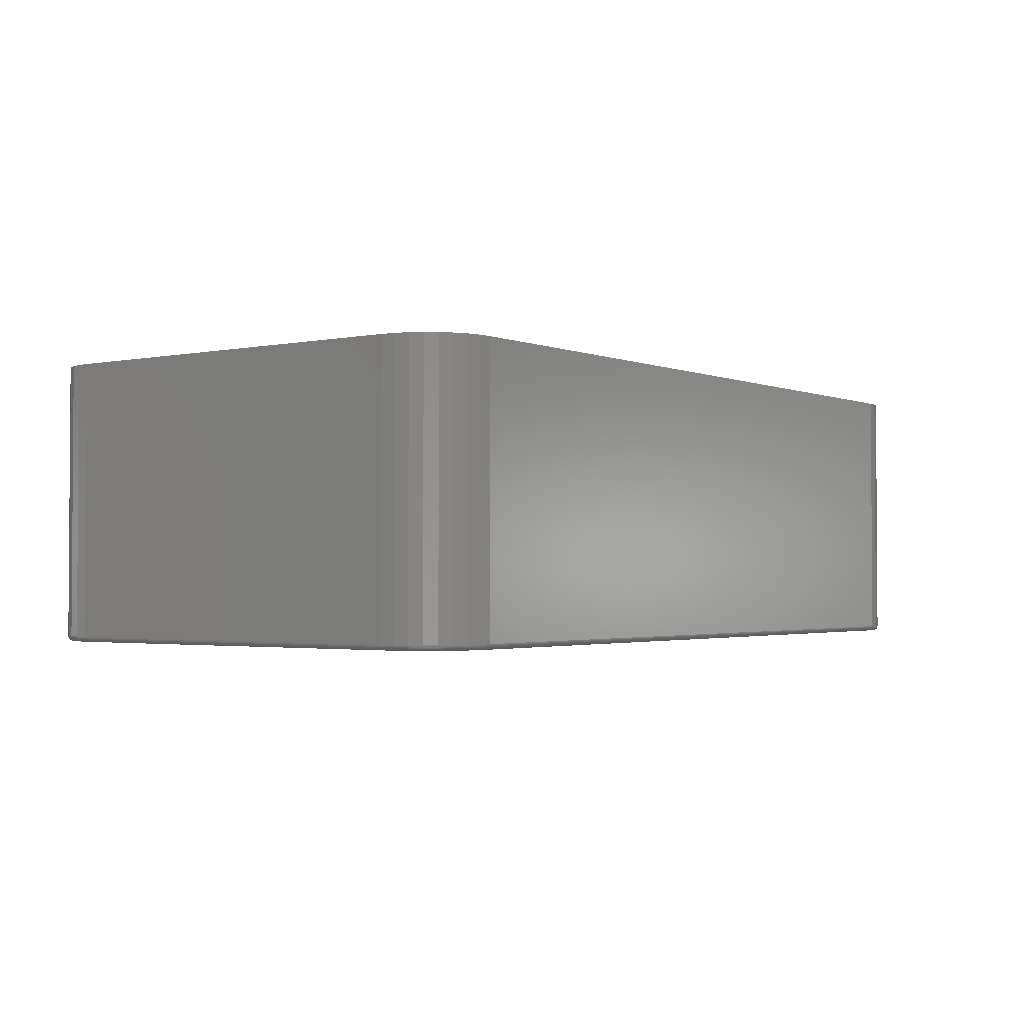
<metadata>
{"format":"stl","ext":"stl","renderer":"f3d","projection":"perspective","resolution":1024,"background":"white","views":[{"elev":-2.1,"azim":-53.9,"up":"+Y"}]}
</metadata>
<code>
# stl→obj: 360 verts, 716 faces
v 0.6475 -0.4219 0.3677
v -0.5566 -0.4219 0.3659
v 0.666 -0.4219 0.3659
v -0.5382 -0.4219 0.3677
v -0.5382 -0.4219 -0.4072
v 0.666 -0.4219 -0.4053
v -0.5566 -0.4219 -0.4053
v 0.6475 -0.4219 -0.4072
v -0.5744 -0.4219 0.3605
v 0.6838 -0.4219 0.3605
v -0.5907 -0.4219 0.3517
v 0.7001 -0.4219 0.3517
v 0.7001 -0.4219 -0.3912
v -0.5744 -0.4219 -0.3999
v 0.6838 -0.4219 -0.3999
v 0.7145 -0.4219 0.34
v -0.6051 -0.4219 0.34
v 0.7262 -0.4219 0.3256
v -0.6169 -0.4219 0.3256
v 0.735 -0.4219 0.3092
v -0.6256 -0.4219 0.3092
v 0.7404 -0.4219 0.2915
v -0.631 -0.4219 0.2915
v 0.7422 -0.4219 0.273
v -0.6328 -0.4219 0.273
v 0.7422 -0.4219 -0.3125
v -0.6328 -0.4219 -0.3125
v 0.7404 -0.4219 -0.331
v -0.631 -0.4219 -0.331
v 0.735 -0.4219 -0.3487
v -0.6256 -0.4219 -0.3487
v 0.7262 -0.4219 -0.3651
v -0.6169 -0.4219 -0.3651
v 0.7145 -0.4219 -0.3794
v -0.6051 -0.4219 -0.3794
v -0.5907 -0.4219 -0.3912
v -0.6406 -0.4141 0.273
v -0.6406 4.414e-17 0.273
v -0.6406 -0.4141 -0.3125
v -0.6406 -1.138e-17 -0.3125
v -0.6387 4.546e-17 0.293
v -0.6387 -0.4141 0.293
v -0.6328 4.718e-17 0.3122
v -0.6328 -0.4141 0.3122
v -0.6234 4.921e-17 0.33
v -0.6234 -0.4141 0.33
v -0.6106 5.149e-17 0.3455
v -0.6106 -0.4141 0.3455
v -0.5951 5.392e-17 0.3582
v -0.5951 -0.4141 0.3582
v -0.5774 5.641e-17 0.3677
v -0.5774 -0.4141 0.3677
v -0.5581 5.887e-17 0.3735
v -0.5581 -0.4141 0.3735
v -0.5382 4.957e-17 0.3755
v -0.5382 -0.4141 0.3755
v 0.6475 -0.4141 0.3755
v 0.6475 1.722e-16 0.3755
v 0.6675 1.743e-16 0.3735
v 0.6675 -0.4141 0.3735
v 0.6867 1.761e-16 0.3677
v 0.6867 -0.4141 0.3677
v 0.7045 1.776e-16 0.3582
v 0.7045 -0.4141 0.3582
v 0.72 1.786e-16 0.3455
v 0.72 -0.4141 0.3455
v 0.7327 1.792e-16 0.33
v 0.7327 -0.4141 0.33
v 0.7422 1.792e-16 0.3122
v 0.7422 -0.4141 0.3122
v 0.748 1.788e-16 0.293
v 0.748 -0.4141 0.293
v 0.75 1.869e-16 0.273
v 0.75 -0.4141 0.273
v 0.75 -0.4141 -0.3125
v 0.75 1.502e-16 -0.3125
v 0.748 1.488e-16 -0.3325
v 0.748 -0.4141 -0.3325
v 0.7422 1.471e-16 -0.3517
v 0.7422 -0.4141 -0.3517
v 0.7327 1.451e-16 -0.3694
v 0.7327 -0.4141 -0.3694
v 0.72 1.428e-16 -0.385
v 0.72 -0.4141 -0.385
v 0.7045 1.404e-16 -0.3977
v 0.7045 -0.4141 -0.3977
v 0.6867 1.379e-16 -0.4072
v 0.6867 -0.4141 -0.4072
v 0.6675 1.354e-16 -0.413
v 0.6675 -0.4141 -0.413
v 0.6475 1.373e-16 -0.415
v 0.6475 -0.4141 -0.415
v -0.5382 -0.4141 -0.415
v -0.5382 -5.688e-18 -0.415
v -0.5581 -7.798e-18 -0.413
v -0.5581 -0.4141 -0.413
v -0.5774 -9.609e-18 -0.4072
v -0.5774 -0.4141 -0.4072
v -0.5951 -1.105e-17 -0.3977
v -0.5951 -0.4141 -0.3977
v -0.6106 -1.207e-17 -0.385
v -0.6106 -0.4141 -0.385
v -0.6234 -1.262e-17 -0.3694
v -0.6234 -0.4141 -0.3694
v -0.6328 -1.269e-17 -0.3517
v -0.6328 -0.4141 -0.3517
v -0.6387 -1.227e-17 -0.3325
v -0.6387 -0.4141 -0.3325
v -0.5382 -0.4156 -0.4148
v 0.6475 -0.4156 -0.4148
v -0.5382 -0.4171 -0.4144
v 0.6475 -0.4171 -0.4144
v -0.5382 -0.4184 -0.4137
v 0.6475 -0.4184 -0.4137
v -0.5382 -0.4196 -0.4127
v 0.6475 -0.4196 -0.4127
v -0.5382 -0.4206 -0.4115
v 0.6475 -0.4206 -0.4115
v -0.5382 -0.4213 -0.4101
v 0.6475 -0.4213 -0.4101
v -0.5382 -0.4217 -0.4087
v 0.6475 -0.4217 -0.4087
v -0.5569 -0.4217 -0.4068
v -0.5572 -0.4213 -0.4083
v -0.5575 -0.4206 -0.4096
v -0.5577 -0.4196 -0.4108
v -0.5579 -0.4184 -0.4117
v -0.558 -0.4171 -0.4124
v -0.5581 -0.4156 -0.4129
v -0.6325 -0.4217 -0.3313
v -0.6343 -0.4217 -0.3125
v -0.6339 -0.4213 -0.3315
v -0.6358 -0.4213 -0.3125
v -0.6353 -0.4206 -0.3318
v -0.6372 -0.4206 -0.3125
v -0.6364 -0.4196 -0.332
v -0.6383 -0.4196 -0.3125
v -0.6374 -0.4184 -0.3322
v -0.6393 -0.4184 -0.3125
v -0.6381 -0.4171 -0.3324
v -0.64 -0.4171 -0.3125
v -0.6385 -0.4156 -0.3325
v -0.6405 -0.4156 -0.3125
v -0.627 -0.4217 -0.3493
v -0.6284 -0.4213 -0.3499
v -0.6296 -0.4206 -0.3504
v -0.6307 -0.4196 -0.3508
v -0.6316 -0.4184 -0.3512
v -0.6323 -0.4171 -0.3515
v -0.6327 -0.4156 -0.3517
v -0.6181 -0.4217 -0.3659
v -0.6193 -0.4213 -0.3667
v -0.6205 -0.4206 -0.3675
v -0.6215 -0.4196 -0.3682
v -0.6223 -0.4184 -0.3687
v -0.6229 -0.4171 -0.3691
v -0.6232 -0.4156 -0.3693
v -0.6062 -0.4217 -0.3805
v -0.6072 -0.4213 -0.3815
v -0.6082 -0.4206 -0.3825
v -0.609 -0.4196 -0.3833
v -0.6097 -0.4184 -0.384
v -0.6102 -0.4171 -0.3845
v -0.6105 -0.4156 -0.3848
v -0.5916 -0.4217 -0.3925
v -0.5924 -0.4213 -0.3937
v -0.5932 -0.4206 -0.3948
v -0.5938 -0.4196 -0.3958
v -0.5944 -0.4184 -0.3966
v -0.5948 -0.4171 -0.3972
v -0.595 -0.4156 -0.3976
v -0.575 -0.4217 -0.4014
v -0.5755 -0.4213 -0.4027
v -0.576 -0.4206 -0.404
v -0.5765 -0.4196 -0.4051
v -0.5769 -0.4184 -0.406
v -0.5771 -0.4171 -0.4066
v -0.5773 -0.4156 -0.407
v -0.6405 -0.4156 0.273
v -0.64 -0.4171 0.273
v -0.6393 -0.4184 0.273
v -0.6383 -0.4196 0.273
v -0.6372 -0.4206 0.273
v -0.6358 -0.4213 0.273
v -0.6343 -0.4217 0.273
v -0.6325 -0.4217 0.2918
v -0.6339 -0.4213 0.2921
v -0.6353 -0.4206 0.2923
v -0.6364 -0.4196 0.2926
v -0.6374 -0.4184 0.2928
v -0.6381 -0.4171 0.2929
v -0.6385 -0.4156 0.293
v -0.5569 -0.4217 0.3674
v -0.5382 -0.4217 0.3692
v -0.5572 -0.4213 0.3688
v -0.5382 -0.4213 0.3707
v -0.5575 -0.4206 0.3701
v -0.5382 -0.4206 0.372
v -0.5577 -0.4196 0.3713
v -0.5382 -0.4196 0.3732
v -0.5579 -0.4184 0.3722
v -0.5382 -0.4184 0.3742
v -0.558 -0.4171 0.3729
v -0.5382 -0.4171 0.3749
v -0.5581 -0.4156 0.3734
v -0.5382 -0.4156 0.3753
v -0.575 -0.4217 0.3619
v -0.5755 -0.4213 0.3632
v -0.576 -0.4206 0.3645
v -0.5765 -0.4196 0.3656
v -0.5769 -0.4184 0.3665
v -0.5771 -0.4171 0.3671
v -0.5773 -0.4156 0.3676
v -0.5916 -0.4217 0.353
v -0.5924 -0.4213 0.3542
v -0.5932 -0.4206 0.3553
v -0.5938 -0.4196 0.3563
v -0.5944 -0.4184 0.3571
v -0.5948 -0.4171 0.3577
v -0.595 -0.4156 0.3581
v -0.6062 -0.4217 0.341
v -0.6072 -0.4213 0.3421
v -0.6082 -0.4206 0.343
v -0.609 -0.4196 0.3439
v -0.6097 -0.4184 0.3446
v -0.6102 -0.4171 0.3451
v -0.6105 -0.4156 0.3454
v -0.6181 -0.4217 0.3265
v -0.6193 -0.4213 0.3273
v -0.6205 -0.4206 0.328
v -0.6215 -0.4196 0.3287
v -0.6223 -0.4184 0.3292
v -0.6229 -0.4171 0.3296
v -0.6232 -0.4156 0.3299
v -0.627 -0.4217 0.3098
v -0.6284 -0.4213 0.3104
v -0.6296 -0.4206 0.3109
v -0.6307 -0.4196 0.3114
v -0.6316 -0.4184 0.3117
v -0.6323 -0.4171 0.312
v -0.6327 -0.4156 0.3122
v 0.6475 -0.4156 0.3753
v 0.6475 -0.4171 0.3749
v 0.6475 -0.4184 0.3742
v 0.6475 -0.4196 0.3732
v 0.6475 -0.4206 0.372
v 0.6475 -0.4213 0.3707
v 0.6475 -0.4217 0.3692
v 0.6663 -0.4217 0.3674
v 0.6666 -0.4213 0.3688
v 0.6668 -0.4206 0.3701
v 0.6671 -0.4196 0.3713
v 0.6673 -0.4184 0.3722
v 0.6674 -0.4171 0.3729
v 0.6675 -0.4156 0.3734
v 0.7419 -0.4217 0.2918
v 0.7437 -0.4217 0.273
v 0.7433 -0.4213 0.2921
v 0.7452 -0.4213 0.273
v 0.7446 -0.4206 0.2923
v 0.7465 -0.4206 0.273
v 0.7458 -0.4196 0.2926
v 0.7477 -0.4196 0.273
v 0.7467 -0.4184 0.2928
v 0.7487 -0.4184 0.273
v 0.7474 -0.4171 0.2929
v 0.7494 -0.4171 0.273
v 0.7479 -0.4156 0.293
v 0.7498 -0.4156 0.273
v 0.7364 -0.4217 0.3098
v 0.7377 -0.4213 0.3104
v 0.739 -0.4206 0.3109
v 0.7401 -0.4196 0.3114
v 0.741 -0.4184 0.3117
v 0.7417 -0.4171 0.312
v 0.7421 -0.4156 0.3122
v 0.7275 -0.4217 0.3265
v 0.7287 -0.4213 0.3273
v 0.7298 -0.4206 0.328
v 0.7308 -0.4196 0.3287
v 0.7316 -0.4184 0.3292
v 0.7322 -0.4171 0.3296
v 0.7326 -0.4156 0.3299
v 0.7155 -0.4217 0.341
v 0.7166 -0.4213 0.3421
v 0.7175 -0.4206 0.343
v 0.7184 -0.4196 0.3439
v 0.7191 -0.4184 0.3446
v 0.7196 -0.4171 0.3451
v 0.7199 -0.4156 0.3454
v 0.701 -0.4217 0.353
v 0.7018 -0.4213 0.3542
v 0.7025 -0.4206 0.3553
v 0.7032 -0.4196 0.3563
v 0.7037 -0.4184 0.3571
v 0.7041 -0.4171 0.3577
v 0.7044 -0.4156 0.3581
v 0.6843 -0.4217 0.3619
v 0.6849 -0.4213 0.3632
v 0.6854 -0.4206 0.3645
v 0.6859 -0.4196 0.3656
v 0.6862 -0.4184 0.3665
v 0.6865 -0.4171 0.3671
v 0.6867 -0.4156 0.3676
v 0.7498 -0.4156 -0.3125
v 0.7494 -0.4171 -0.3125
v 0.7487 -0.4184 -0.3125
v 0.7477 -0.4196 -0.3125
v 0.7465 -0.4206 -0.3125
v 0.7452 -0.4213 -0.3125
v 0.7437 -0.4217 -0.3125
v 0.7419 -0.4217 -0.3313
v 0.7433 -0.4213 -0.3315
v 0.7446 -0.4206 -0.3318
v 0.7458 -0.4196 -0.332
v 0.7467 -0.4184 -0.3322
v 0.7474 -0.4171 -0.3324
v 0.7479 -0.4156 -0.3325
v 0.6663 -0.4217 -0.4068
v 0.6666 -0.4213 -0.4083
v 0.6668 -0.4206 -0.4096
v 0.6671 -0.4196 -0.4108
v 0.6673 -0.4184 -0.4117
v 0.6674 -0.4171 -0.4124
v 0.6675 -0.4156 -0.4129
v 0.6843 -0.4217 -0.4014
v 0.6849 -0.4213 -0.4027
v 0.6854 -0.4206 -0.404
v 0.6859 -0.4196 -0.4051
v 0.6862 -0.4184 -0.406
v 0.6865 -0.4171 -0.4066
v 0.6867 -0.4156 -0.407
v 0.701 -0.4217 -0.3925
v 0.7018 -0.4213 -0.3937
v 0.7025 -0.4206 -0.3948
v 0.7032 -0.4196 -0.3958
v 0.7037 -0.4184 -0.3966
v 0.7041 -0.4171 -0.3972
v 0.7044 -0.4156 -0.3976
v 0.7155 -0.4217 -0.3805
v 0.7166 -0.4213 -0.3815
v 0.7175 -0.4206 -0.3825
v 0.7184 -0.4196 -0.3833
v 0.7191 -0.4184 -0.384
v 0.7196 -0.4171 -0.3845
v 0.7199 -0.4156 -0.3848
v 0.7275 -0.4217 -0.3659
v 0.7287 -0.4213 -0.3667
v 0.7298 -0.4206 -0.3675
v 0.7308 -0.4196 -0.3682
v 0.7316 -0.4184 -0.3687
v 0.7322 -0.4171 -0.3691
v 0.7326 -0.4156 -0.3693
v 0.7364 -0.4217 -0.3493
v 0.7377 -0.4213 -0.3499
v 0.739 -0.4206 -0.3504
v 0.7401 -0.4196 -0.3508
v 0.741 -0.4184 -0.3512
v 0.7417 -0.4171 -0.3515
v 0.7421 -0.4156 -0.3517
f 1 2 3
f 1 4 2
f 5 6 7
f 5 8 6
f 3 2 9
f 3 9 10
f 10 9 11
f 10 11 12
f 13 14 15
f 15 14 7
f 15 7 6
f 12 11 16
f 16 11 17
f 16 17 18
f 18 17 19
f 18 19 20
f 20 19 21
f 20 21 22
f 22 21 23
f 22 23 24
f 24 23 25
f 24 25 26
f 26 25 27
f 26 27 28
f 28 27 29
f 28 29 30
f 30 29 31
f 30 31 32
f 32 31 33
f 32 33 34
f 34 33 35
f 34 35 13
f 13 35 36
f 13 36 14
f 37 38 39
f 39 38 40
f 38 37 41
f 41 37 42
f 41 42 43
f 43 42 44
f 43 44 45
f 45 44 46
f 45 46 47
f 47 46 48
f 47 48 49
f 49 48 50
f 49 50 51
f 51 50 52
f 51 52 53
f 53 52 54
f 53 54 55
f 55 54 56
f 57 58 56
f 56 58 55
f 58 57 59
f 59 57 60
f 59 60 61
f 61 60 62
f 61 62 63
f 63 62 64
f 63 64 65
f 65 64 66
f 65 66 67
f 67 66 68
f 67 68 69
f 69 68 70
f 69 70 71
f 71 70 72
f 71 72 73
f 73 72 74
f 75 76 74
f 74 76 73
f 76 75 77
f 77 75 78
f 77 78 79
f 79 78 80
f 79 80 81
f 81 80 82
f 81 82 83
f 83 82 84
f 83 84 85
f 85 84 86
f 85 86 87
f 87 86 88
f 87 88 89
f 89 88 90
f 89 90 91
f 91 90 92
f 93 94 92
f 92 94 91
f 94 93 95
f 95 93 96
f 95 96 97
f 97 96 98
f 97 98 99
f 99 98 100
f 99 100 101
f 101 100 102
f 101 102 103
f 103 102 104
f 103 104 105
f 105 104 106
f 105 106 107
f 107 106 108
f 107 108 40
f 40 108 39
f 93 92 109
f 109 92 110
f 109 110 111
f 111 110 112
f 111 112 113
f 113 112 114
f 113 114 115
f 115 114 116
f 115 116 117
f 117 116 118
f 117 118 119
f 119 118 120
f 119 120 121
f 121 120 122
f 121 122 5
f 5 122 8
f 5 7 121
f 121 7 123
f 121 123 119
f 119 123 124
f 119 124 117
f 117 124 125
f 117 125 115
f 115 125 126
f 115 126 113
f 113 126 127
f 113 127 111
f 111 127 128
f 111 128 109
f 109 128 129
f 109 129 93
f 93 129 96
f 29 27 130
f 130 27 131
f 130 131 132
f 132 131 133
f 132 133 134
f 134 133 135
f 134 135 136
f 136 135 137
f 136 137 138
f 138 137 139
f 138 139 140
f 140 139 141
f 140 141 142
f 142 141 143
f 142 143 108
f 108 143 39
f 31 29 144
f 144 29 130
f 144 130 145
f 145 130 132
f 145 132 146
f 146 132 134
f 146 134 147
f 147 134 136
f 147 136 148
f 148 136 138
f 148 138 149
f 149 138 140
f 149 140 150
f 150 140 142
f 150 142 106
f 106 142 108
f 33 31 151
f 151 31 144
f 151 144 152
f 152 144 145
f 152 145 153
f 153 145 146
f 153 146 154
f 154 146 147
f 154 147 155
f 155 147 148
f 155 148 156
f 156 148 149
f 156 149 157
f 157 149 150
f 157 150 104
f 104 150 106
f 35 33 158
f 158 33 151
f 158 151 159
f 159 151 152
f 159 152 160
f 160 152 153
f 160 153 161
f 161 153 154
f 161 154 162
f 162 154 155
f 162 155 163
f 163 155 156
f 163 156 164
f 164 156 157
f 164 157 102
f 102 157 104
f 36 35 165
f 165 35 158
f 165 158 166
f 166 158 159
f 166 159 167
f 167 159 160
f 167 160 168
f 168 160 161
f 168 161 169
f 169 161 162
f 169 162 170
f 170 162 163
f 170 163 171
f 171 163 164
f 171 164 100
f 100 164 102
f 14 36 172
f 172 36 165
f 172 165 173
f 173 165 166
f 173 166 174
f 174 166 167
f 174 167 175
f 175 167 168
f 175 168 176
f 176 168 169
f 176 169 177
f 177 169 170
f 177 170 178
f 178 170 171
f 178 171 98
f 98 171 100
f 7 14 123
f 123 14 172
f 123 172 124
f 124 172 173
f 124 173 125
f 125 173 174
f 125 174 126
f 126 174 175
f 126 175 127
f 127 175 176
f 127 176 128
f 128 176 177
f 128 177 129
f 129 177 178
f 129 178 96
f 96 178 98
f 37 39 179
f 179 39 143
f 179 143 180
f 180 143 141
f 180 141 181
f 181 141 139
f 181 139 182
f 182 139 137
f 182 137 183
f 183 137 135
f 183 135 184
f 184 135 133
f 184 133 185
f 185 133 131
f 185 131 25
f 25 131 27
f 25 23 185
f 185 23 186
f 185 186 184
f 184 186 187
f 184 187 183
f 183 187 188
f 183 188 182
f 182 188 189
f 182 189 181
f 181 189 190
f 181 190 180
f 180 190 191
f 180 191 179
f 179 191 192
f 179 192 37
f 37 192 42
f 2 4 193
f 193 4 194
f 193 194 195
f 195 194 196
f 195 196 197
f 197 196 198
f 197 198 199
f 199 198 200
f 199 200 201
f 201 200 202
f 201 202 203
f 203 202 204
f 203 204 205
f 205 204 206
f 205 206 54
f 54 206 56
f 9 2 207
f 207 2 193
f 207 193 208
f 208 193 195
f 208 195 209
f 209 195 197
f 209 197 210
f 210 197 199
f 210 199 211
f 211 199 201
f 211 201 212
f 212 201 203
f 212 203 213
f 213 203 205
f 213 205 52
f 52 205 54
f 11 9 214
f 214 9 207
f 214 207 215
f 215 207 208
f 215 208 216
f 216 208 209
f 216 209 217
f 217 209 210
f 217 210 218
f 218 210 211
f 218 211 219
f 219 211 212
f 219 212 220
f 220 212 213
f 220 213 50
f 50 213 52
f 17 11 221
f 221 11 214
f 221 214 222
f 222 214 215
f 222 215 223
f 223 215 216
f 223 216 224
f 224 216 217
f 224 217 225
f 225 217 218
f 225 218 226
f 226 218 219
f 226 219 227
f 227 219 220
f 227 220 48
f 48 220 50
f 19 17 228
f 228 17 221
f 228 221 229
f 229 221 222
f 229 222 230
f 230 222 223
f 230 223 231
f 231 223 224
f 231 224 232
f 232 224 225
f 232 225 233
f 233 225 226
f 233 226 234
f 234 226 227
f 234 227 46
f 46 227 48
f 21 19 235
f 235 19 228
f 235 228 236
f 236 228 229
f 236 229 237
f 237 229 230
f 237 230 238
f 238 230 231
f 238 231 239
f 239 231 232
f 239 232 240
f 240 232 233
f 240 233 241
f 241 233 234
f 241 234 44
f 44 234 46
f 23 21 186
f 186 21 235
f 186 235 187
f 187 235 236
f 187 236 188
f 188 236 237
f 188 237 189
f 189 237 238
f 189 238 190
f 190 238 239
f 190 239 191
f 191 239 240
f 191 240 192
f 192 240 241
f 192 241 42
f 42 241 44
f 57 56 242
f 242 56 206
f 242 206 243
f 243 206 204
f 243 204 244
f 244 204 202
f 244 202 245
f 245 202 200
f 245 200 246
f 246 200 198
f 246 198 247
f 247 198 196
f 247 196 248
f 248 196 194
f 248 194 1
f 1 194 4
f 1 3 248
f 248 3 249
f 248 249 247
f 247 249 250
f 247 250 246
f 246 250 251
f 246 251 245
f 245 251 252
f 245 252 244
f 244 252 253
f 244 253 243
f 243 253 254
f 243 254 242
f 242 254 255
f 242 255 57
f 57 255 60
f 22 24 256
f 256 24 257
f 256 257 258
f 258 257 259
f 258 259 260
f 260 259 261
f 260 261 262
f 262 261 263
f 262 263 264
f 264 263 265
f 264 265 266
f 266 265 267
f 266 267 268
f 268 267 269
f 268 269 72
f 72 269 74
f 20 22 270
f 270 22 256
f 270 256 271
f 271 256 258
f 271 258 272
f 272 258 260
f 272 260 273
f 273 260 262
f 273 262 274
f 274 262 264
f 274 264 275
f 275 264 266
f 275 266 276
f 276 266 268
f 276 268 70
f 70 268 72
f 18 20 277
f 277 20 270
f 277 270 278
f 278 270 271
f 278 271 279
f 279 271 272
f 279 272 280
f 280 272 273
f 280 273 281
f 281 273 274
f 281 274 282
f 282 274 275
f 282 275 283
f 283 275 276
f 283 276 68
f 68 276 70
f 16 18 284
f 284 18 277
f 284 277 285
f 285 277 278
f 285 278 286
f 286 278 279
f 286 279 287
f 287 279 280
f 287 280 288
f 288 280 281
f 288 281 289
f 289 281 282
f 289 282 290
f 290 282 283
f 290 283 66
f 66 283 68
f 12 16 291
f 291 16 284
f 291 284 292
f 292 284 285
f 292 285 293
f 293 285 286
f 293 286 294
f 294 286 287
f 294 287 295
f 295 287 288
f 295 288 296
f 296 288 289
f 296 289 297
f 297 289 290
f 297 290 64
f 64 290 66
f 10 12 298
f 298 12 291
f 298 291 299
f 299 291 292
f 299 292 300
f 300 292 293
f 300 293 301
f 301 293 294
f 301 294 302
f 302 294 295
f 302 295 303
f 303 295 296
f 303 296 304
f 304 296 297
f 304 297 62
f 62 297 64
f 3 10 249
f 249 10 298
f 249 298 250
f 250 298 299
f 250 299 251
f 251 299 300
f 251 300 252
f 252 300 301
f 252 301 253
f 253 301 302
f 253 302 254
f 254 302 303
f 254 303 255
f 255 303 304
f 255 304 60
f 60 304 62
f 75 74 305
f 305 74 269
f 305 269 306
f 306 269 267
f 306 267 307
f 307 267 265
f 307 265 308
f 308 265 263
f 308 263 309
f 309 263 261
f 309 261 310
f 310 261 259
f 310 259 311
f 311 259 257
f 311 257 26
f 26 257 24
f 26 28 311
f 311 28 312
f 311 312 310
f 310 312 313
f 310 313 309
f 309 313 314
f 309 314 308
f 308 314 315
f 308 315 307
f 307 315 316
f 307 316 306
f 306 316 317
f 306 317 305
f 305 317 318
f 305 318 75
f 75 318 78
f 6 8 319
f 319 8 122
f 319 122 320
f 320 122 120
f 320 120 321
f 321 120 118
f 321 118 322
f 322 118 116
f 322 116 323
f 323 116 114
f 323 114 324
f 324 114 112
f 324 112 325
f 325 112 110
f 325 110 90
f 90 110 92
f 15 6 326
f 326 6 319
f 326 319 327
f 327 319 320
f 327 320 328
f 328 320 321
f 328 321 329
f 329 321 322
f 329 322 330
f 330 322 323
f 330 323 331
f 331 323 324
f 331 324 332
f 332 324 325
f 332 325 88
f 88 325 90
f 13 15 333
f 333 15 326
f 333 326 334
f 334 326 327
f 334 327 335
f 335 327 328
f 335 328 336
f 336 328 329
f 336 329 337
f 337 329 330
f 337 330 338
f 338 330 331
f 338 331 339
f 339 331 332
f 339 332 86
f 86 332 88
f 34 13 340
f 340 13 333
f 340 333 341
f 341 333 334
f 341 334 342
f 342 334 335
f 342 335 343
f 343 335 336
f 343 336 344
f 344 336 337
f 344 337 345
f 345 337 338
f 345 338 346
f 346 338 339
f 346 339 84
f 84 339 86
f 32 34 347
f 347 34 340
f 347 340 348
f 348 340 341
f 348 341 349
f 349 341 342
f 349 342 350
f 350 342 343
f 350 343 351
f 351 343 344
f 351 344 352
f 352 344 345
f 352 345 353
f 353 345 346
f 353 346 82
f 82 346 84
f 30 32 354
f 354 32 347
f 354 347 355
f 355 347 348
f 355 348 356
f 356 348 349
f 356 349 357
f 357 349 350
f 357 350 358
f 358 350 351
f 358 351 359
f 359 351 352
f 359 352 360
f 360 352 353
f 360 353 80
f 80 353 82
f 28 30 312
f 312 30 354
f 312 354 313
f 313 354 355
f 313 355 314
f 314 355 356
f 314 356 315
f 315 356 357
f 315 357 316
f 316 357 358
f 316 358 317
f 317 358 359
f 317 359 318
f 318 359 360
f 318 360 78
f 78 360 80
f 95 89 94
f 89 91 94
f 59 53 58
f 53 55 58
f 51 53 59
f 61 51 59
f 49 51 61
f 63 49 61
f 87 97 85
f 95 97 87
f 89 95 87
f 97 99 85
f 85 99 101
f 85 101 83
f 83 101 103
f 83 103 81
f 81 103 105
f 81 105 79
f 79 105 107
f 79 107 77
f 77 107 40
f 77 40 76
f 76 40 38
f 76 38 73
f 73 38 41
f 73 41 71
f 71 41 43
f 71 43 69
f 69 43 45
f 69 45 67
f 67 45 47
f 67 47 65
f 65 47 49
f 65 49 63

</code>
